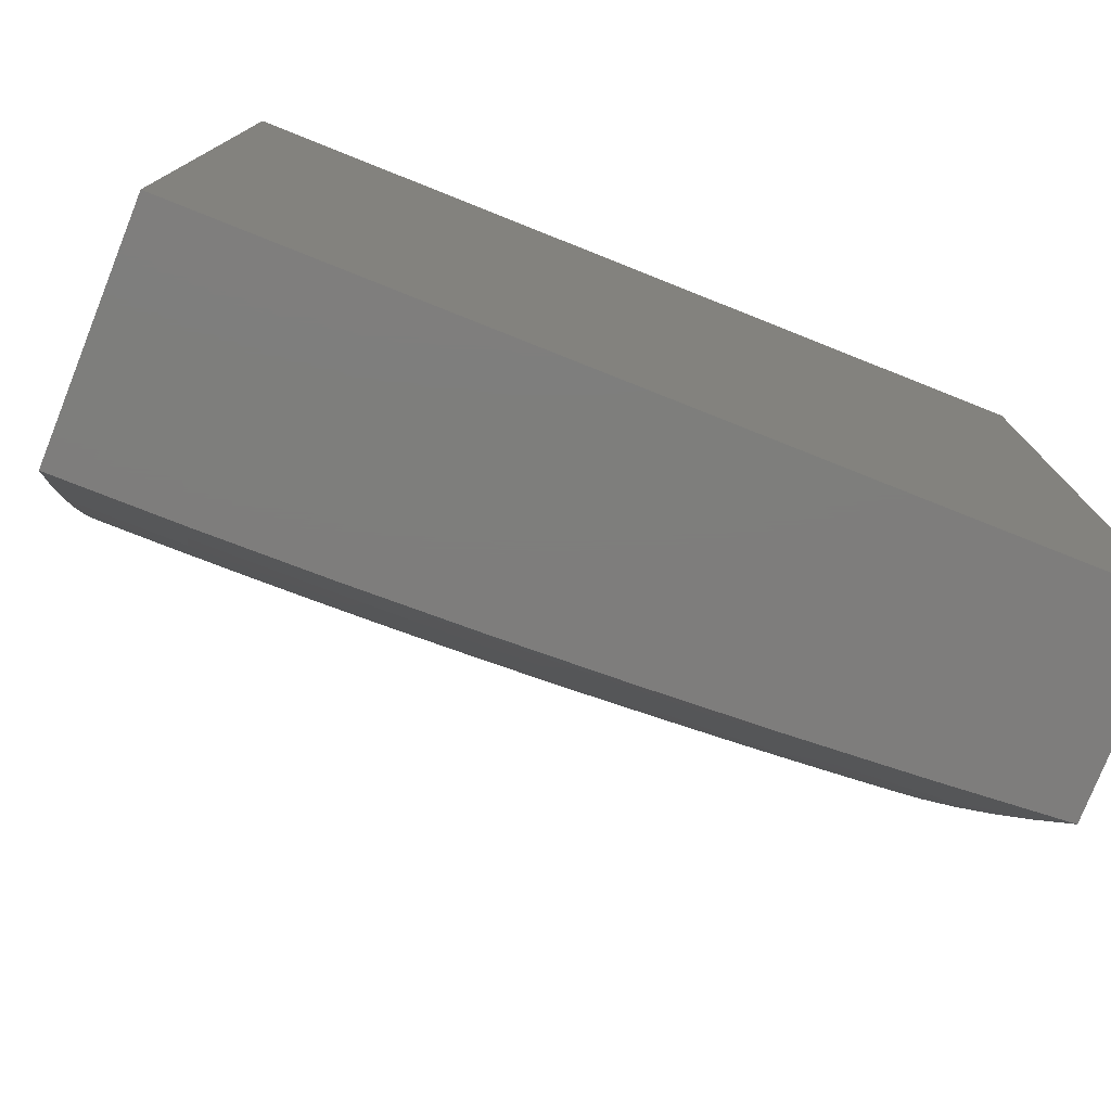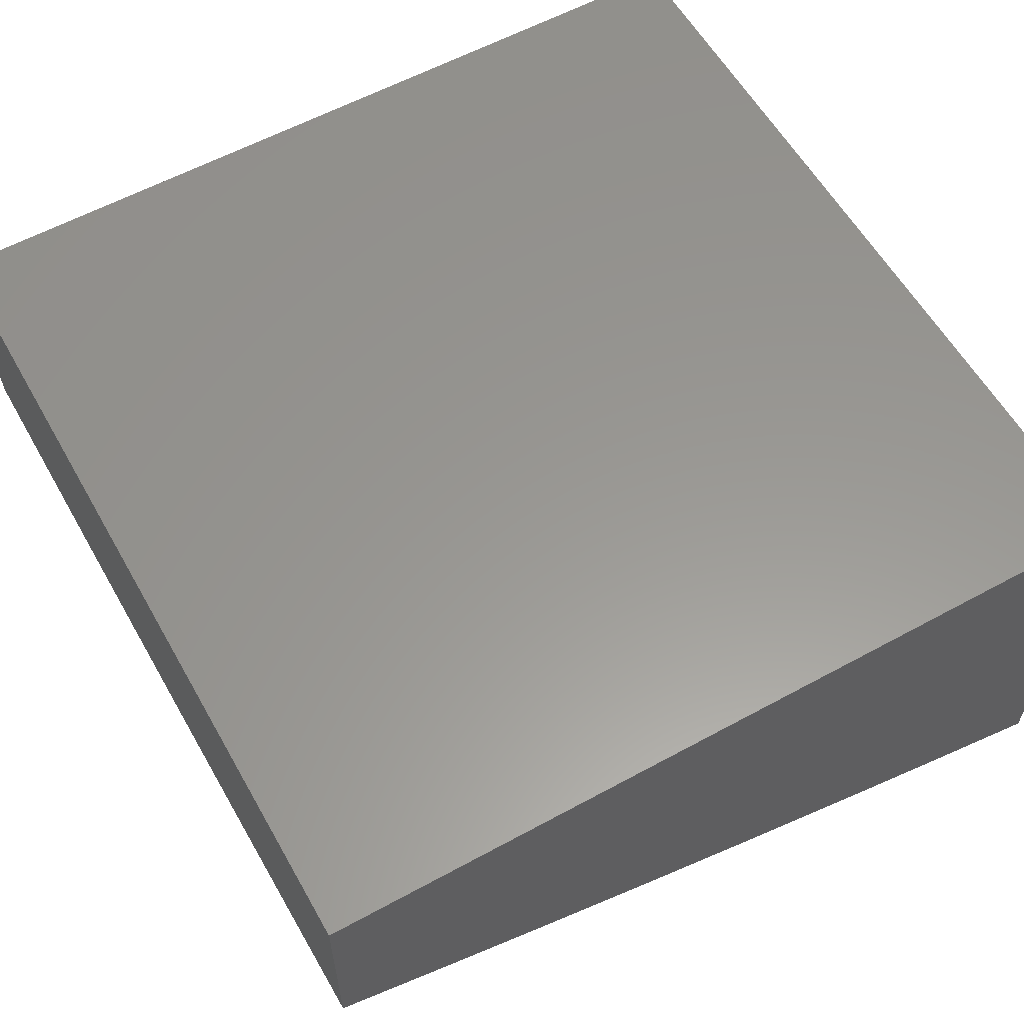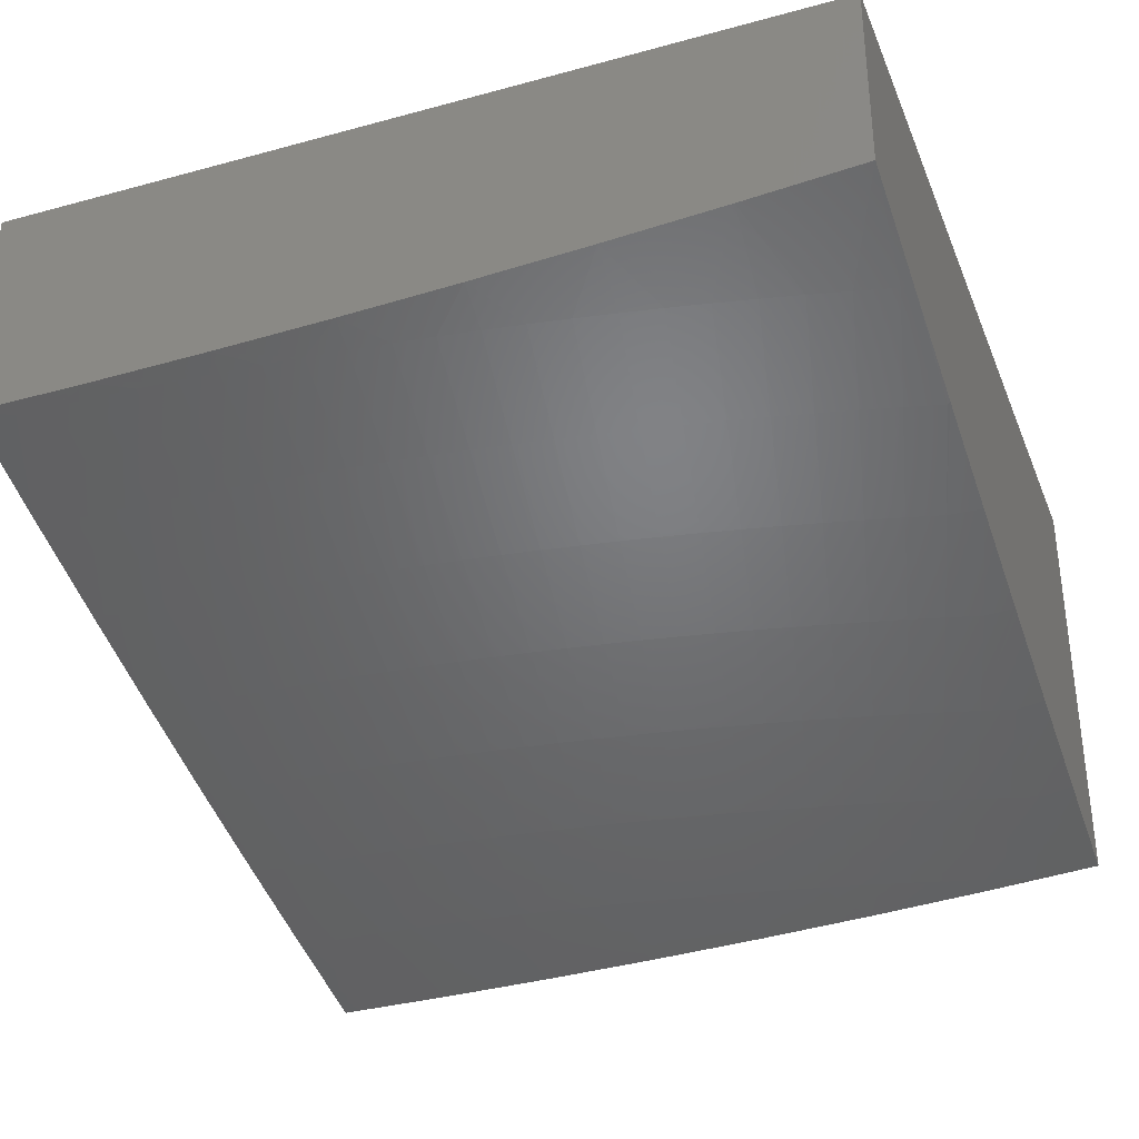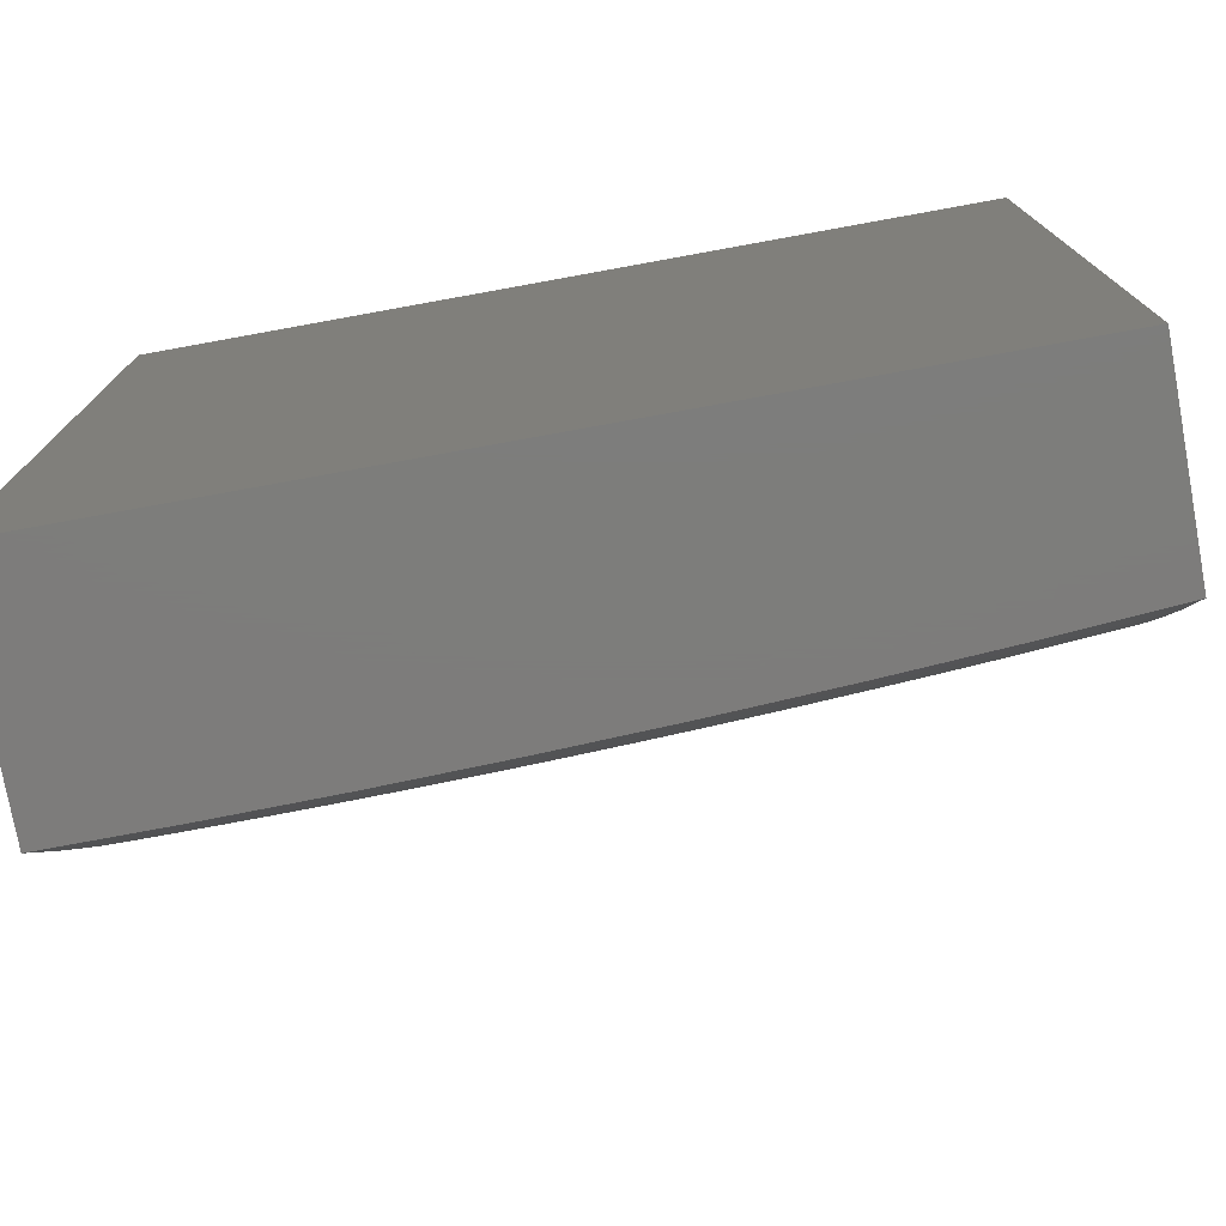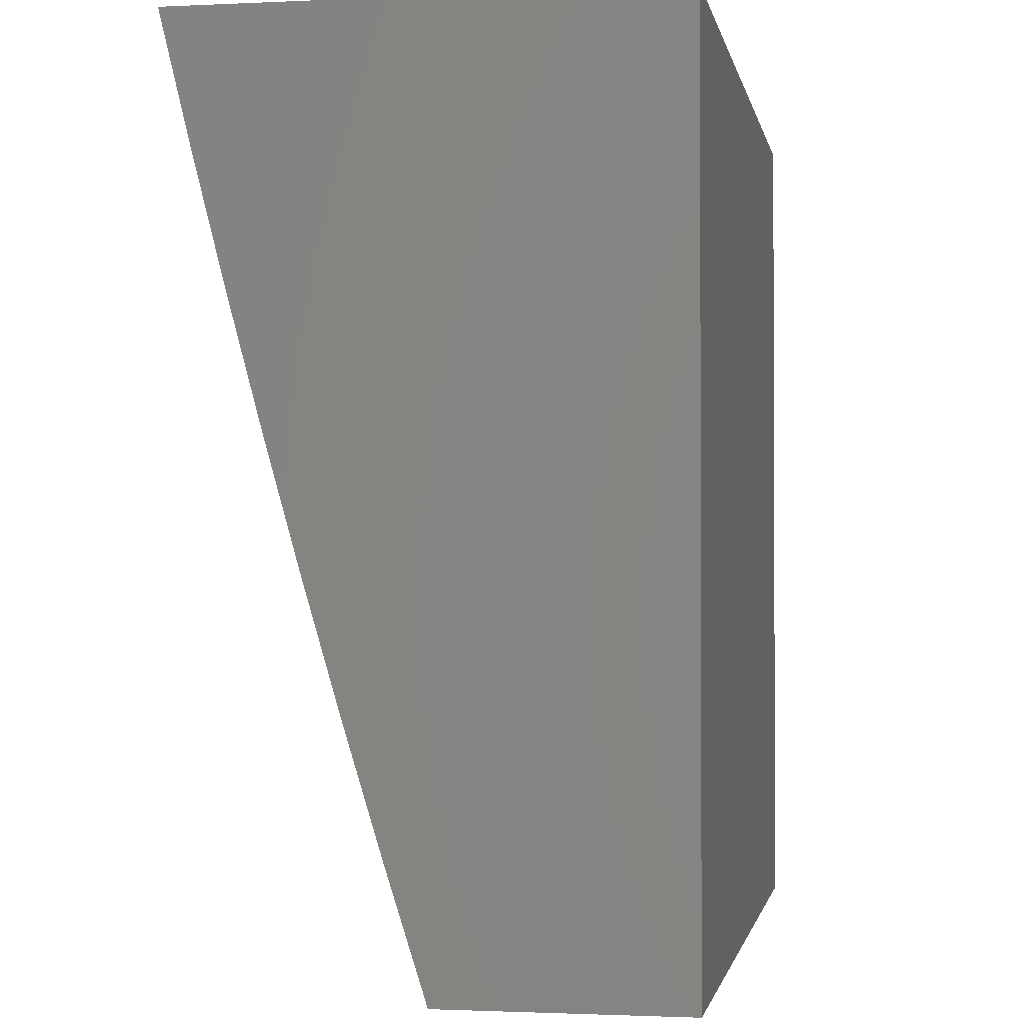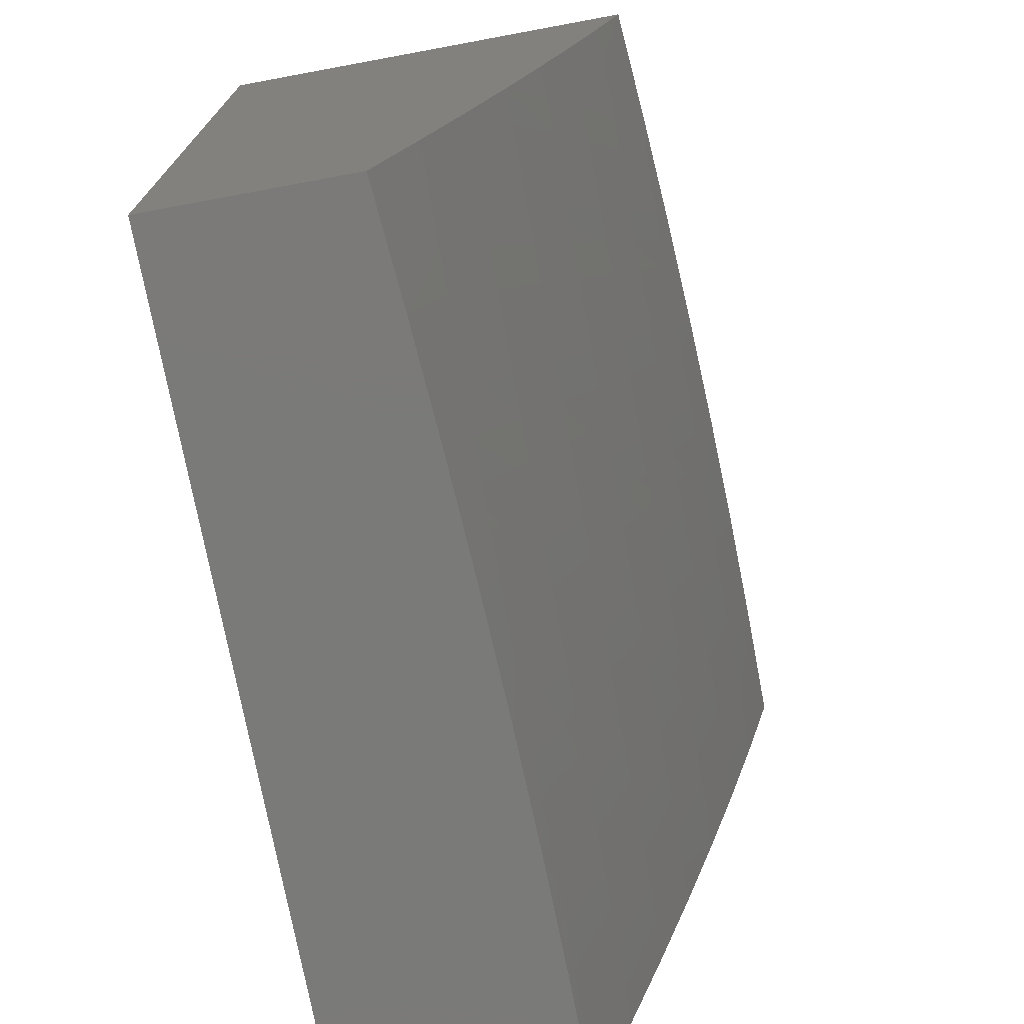
<metadata>
{"format":"stl","ext":"stl","renderer":"f3d","projection":"perspective","resolution":1024,"background":"white","views":[{"elev":-77.4,"azim":-21.7,"up":"+Y"},{"elev":58.8,"azim":60.6,"up":"+Z"},{"elev":-33.8,"azim":20.3,"up":"+Z"},{"elev":-76.3,"azim":10.3,"up":"+Y"},{"elev":-1.4,"azim":-79.9,"up":"+Y"},{"elev":-73.3,"azim":100.5,"up":"+Y"}]}
</metadata>
<code>
# stl→obj: 194 verts, 384 faces
v 0.8574 -4 -12.24
v 0.9406 -3.872 -12.27
v 1 -4 -12.23
v 0.9867 -3.86 -12.27
v 1 -3.859 -12.27
v 0.9522 -3.725 -12.32
v 0.9966 -3.714 -12.32
v 0.9176 -3.59 -12.36
v 0.9603 -3.579 -12.36
v 0.8829 -3.454 -12.4
v 0.924 -3.443 -12.4
v 0.8481 -3.318 -12.44
v 0.8875 -3.307 -12.44
v 0.8131 -3.181 -12.48
v 0.851 -3.171 -12.48
v 0.7781 -3.044 -12.51
v 0.8143 -3.035 -12.51
v 0.8574 -3 -12.52
v 0.8504 -3.025 -12.51
v 0.8864 -3.014 -12.51
v 0.9263 -3.15 -12.48
v 0.9638 -3.139 -12.48
v 1 -3.288 -12.44
v 1 -3.144 -12.47
v 1 -3 -12.51
v 0.9222 -3.003 -12.51
v 0.7147 -4 -12.25
v 0.8017 -3.903 -12.27
v 0.8481 -3.893 -12.27
v 0.8944 -3.883 -12.27
v 0.8185 -3.757 -12.32
v 0.8632 -3.747 -12.32
v 0.7887 -3.62 -12.36
v 0.8318 -3.611 -12.36
v 0.7589 -3.483 -12.4
v 0.8003 -3.474 -12.4
v 0.7289 -3.346 -12.44
v 0.7688 -3.337 -12.44
v 0.6989 -3.208 -12.48
v 0.7371 -3.2 -12.48
v 0.6688 -3.07 -12.51
v 0.7053 -3.062 -12.51
v 0.7147 -3 -12.53
v 0.7418 -3.053 -12.51
v 0.5718 -4 -12.26
v 0.6616 -3.929 -12.27
v 0.7084 -3.921 -12.27
v 0.7551 -3.912 -12.27
v 0.6837 -3.784 -12.32
v 0.7287 -3.775 -12.32
v 0.6588 -3.646 -12.36
v 0.7022 -3.638 -12.36
v 0.6339 -3.508 -12.4
v 0.6756 -3.501 -12.4
v 0.6089 -3.37 -12.44
v 0.649 -3.362 -12.44
v 0.5838 -3.231 -12.48
v 0.6223 -3.224 -12.48
v 0.5586 -3.092 -12.51
v 0.5954 -3.085 -12.51
v 0.5718 -3 -12.54
v 0.6322 -3.078 -12.51
v 0.429 -4 -12.26
v 0.5208 -3.95 -12.27
v 0.5678 -3.944 -12.27
v 0.6148 -3.937 -12.27
v 0.548 -3.806 -12.32
v 0.5933 -3.799 -12.32
v 0.5281 -3.668 -12.36
v 0.5717 -3.661 -12.36
v 0.5081 -3.529 -12.4
v 0.5501 -3.522 -12.4
v 0.488 -3.39 -12.44
v 0.5284 -3.383 -12.44
v 0.4679 -3.25 -12.48
v 0.5066 -3.244 -12.48
v 0.4478 -3.11 -12.51
v 0.4848 -3.104 -12.51
v 0.4289 -3 -12.54
v 0.5217 -3.098 -12.51
v 0.286 -4 -12.27
v 0.3793 -3.966 -12.27
v 0.4265 -3.961 -12.27
v 0.4737 -3.956 -12.27
v 0.4116 -3.823 -12.32
v 0.4571 -3.818 -12.32
v 0.3966 -3.684 -12.36
v 0.4405 -3.679 -12.36
v 0.3816 -3.545 -12.4
v 0.4238 -3.54 -12.4
v 0.3666 -3.405 -12.44
v 0.4071 -3.4 -12.44
v 0.3515 -3.265 -12.48
v 0.3903 -3.26 -12.48
v 0.3363 -3.124 -12.51
v 0.3735 -3.12 -12.51
v 0.286 -3 -12.55
v 0.143 -4 -12.27
v 0.2373 -3.977 -12.27
v 0.2846 -3.974 -12.27
v 0.332 -3.97 -12.27
v 0.2747 -3.835 -12.32
v 0.3204 -3.832 -12.32
v 0.2647 -3.696 -12.36
v 0.3087 -3.692 -12.36
v 0.2547 -3.556 -12.4
v 0.297 -3.553 -12.4
v 0.2446 -3.416 -12.44
v 0.2853 -3.413 -12.44
v 0.2346 -3.275 -12.48
v 0.2736 -3.272 -12.48
v 0.2245 -3.134 -12.51
v 0.2618 -3.131 -12.51
v 0.2991 -3.128 -12.51
v 0 -4 -12.27
v 0.04748 -3.984 -12.27
v 0.09495 -3.983 -12.27
v 0.1424 -3.982 -12.27
v 0.09163 -3.844 -12.32
v 0.1374 -3.843 -12.32
v 0.0883 -3.704 -12.36
v 0.1324 -3.703 -12.36
v 0.08496 -3.564 -12.4
v 0.1274 -3.563 -12.4
v 0.08161 -3.424 -12.44
v 0.1224 -3.422 -12.44
v 0.07825 -3.282 -12.48
v 0.1173 -3.281 -12.48
v 0.07487 -3.141 -12.51
v 0.1123 -3.14 -12.51
v 0.143 -3 -12.55
v 0.1496 -3.138 -12.51
v 0.1871 -3.136 -12.51
v 0.1564 -3.28 -12.48
v 0.1955 -3.278 -12.48
v 0.1631 -3.421 -12.44
v 0.2039 -3.418 -12.44
v 0.1698 -3.561 -12.4
v 0.2123 -3.559 -12.4
v 0.1765 -3.701 -12.36
v 0.2206 -3.699 -12.36
v 0.1832 -3.841 -12.32
v 0.229 -3.838 -12.32
v 0.1898 -3.98 -12.27
v 0 -3.859 -12.31
v 0.04582 -3.845 -12.32
v 0 -3.717 -12.36
v 0.04415 -3.705 -12.36
v 0 -3.574 -12.4
v 0.04248 -3.565 -12.4
v 0 -3.431 -12.44
v 0.04081 -3.424 -12.44
v 0 -3.288 -12.48
v 0.03913 -3.283 -12.48
v 0 -3.144 -12.51
v 0.03744 -3.142 -12.51
v 0 -3 -12.55
v 0.9661 -3.285 -12.44
v 1 -3.431 -12.4
v 0.9269 -3.297 -12.44
v 0.965 -3.432 -12.4
v 1 -3.574 -12.36
v 1 -3.717 -12.32
v 0.4107 -3.115 -12.51
v 0.7752 -3.191 -12.48
v 0.8085 -3.328 -12.44
v 0.8417 -3.464 -12.4
v 0.8748 -3.601 -12.36
v 0.9078 -3.736 -12.32
v 0.6606 -3.216 -12.48
v 0.689 -3.354 -12.44
v 0.7173 -3.492 -12.4
v 0.7455 -3.63 -12.36
v 0.7736 -3.766 -12.32
v 0.5452 -3.238 -12.48
v 0.5687 -3.377 -12.44
v 0.592 -3.516 -12.4
v 0.6153 -3.654 -12.36
v 0.6385 -3.792 -12.32
v 0.4292 -3.255 -12.48
v 0.4476 -3.395 -12.44
v 0.466 -3.535 -12.4
v 0.4843 -3.674 -12.36
v 0.5026 -3.812 -12.32
v 0.3125 -3.268 -12.48
v 0.326 -3.409 -12.44
v 0.3394 -3.549 -12.4
v 0.3527 -3.689 -12.36
v 0.366 -3.828 -12.32
v 0.8887 -3.161 -12.48
v 0 -3 -12
v 0 -4 -12
v 1 -4 -12
v 1 -3 -12
f 1 2 3
f 3 2 4
f 3 4 5
f 5 4 6
f 5 6 7
f 7 6 8
f 7 8 9
f 9 8 10
f 9 10 11
f 11 10 12
f 11 12 13
f 13 12 14
f 13 14 15
f 15 14 16
f 15 16 17
f 17 16 18
f 17 18 19
f 19 18 20
f 19 20 21
f 21 20 22
f 21 22 23
f 23 22 24
f 24 22 25
f 25 22 26
f 25 26 18
f 18 26 20
f 27 28 1
f 1 28 29
f 1 29 30
f 30 29 31
f 30 31 32
f 32 31 33
f 32 33 34
f 34 33 35
f 34 35 36
f 36 35 37
f 36 37 38
f 38 37 39
f 38 39 40
f 40 39 41
f 40 41 42
f 42 41 43
f 42 43 44
f 44 43 16
f 44 16 14
f 45 46 27
f 27 46 47
f 27 47 48
f 48 47 49
f 48 49 50
f 50 49 51
f 50 51 52
f 52 51 53
f 52 53 54
f 54 53 55
f 54 55 56
f 56 55 57
f 56 57 58
f 58 57 59
f 58 59 60
f 60 59 61
f 60 61 62
f 62 61 43
f 62 43 41
f 63 64 45
f 45 64 65
f 45 65 66
f 66 65 67
f 66 67 68
f 68 67 69
f 68 69 70
f 70 69 71
f 70 71 72
f 72 71 73
f 72 73 74
f 74 73 75
f 74 75 76
f 76 75 77
f 76 77 78
f 78 77 79
f 78 79 80
f 80 79 61
f 80 61 59
f 81 82 63
f 63 82 83
f 63 83 84
f 84 83 85
f 84 85 86
f 86 85 87
f 86 87 88
f 88 87 89
f 88 89 90
f 90 89 91
f 90 91 92
f 92 91 93
f 92 93 94
f 94 93 95
f 94 95 96
f 96 95 97
f 96 97 79
f 98 99 81
f 81 99 100
f 81 100 101
f 101 100 102
f 101 102 103
f 103 102 104
f 103 104 105
f 105 104 106
f 105 106 107
f 107 106 108
f 107 108 109
f 109 108 110
f 109 110 111
f 111 110 112
f 111 112 113
f 113 112 97
f 113 97 114
f 114 97 95
f 114 95 93
f 115 116 98
f 98 116 117
f 98 117 118
f 118 117 119
f 118 119 120
f 120 119 121
f 120 121 122
f 122 121 123
f 122 123 124
f 124 123 125
f 124 125 126
f 126 125 127
f 126 127 128
f 128 127 129
f 128 129 130
f 130 129 131
f 130 131 132
f 132 131 133
f 132 133 134
f 134 133 135
f 134 135 136
f 136 135 137
f 136 137 138
f 138 137 139
f 138 139 140
f 140 139 141
f 140 141 142
f 142 141 143
f 142 143 144
f 144 143 99
f 144 99 98
f 115 145 116
f 116 145 146
f 116 146 117
f 117 146 119
f 145 147 146
f 146 147 148
f 146 148 119
f 119 148 121
f 147 149 148
f 148 149 150
f 148 150 121
f 121 150 123
f 149 151 150
f 150 151 152
f 150 152 123
f 123 152 125
f 151 153 152
f 152 153 154
f 152 154 125
f 125 154 127
f 153 155 154
f 154 155 156
f 154 156 127
f 127 156 129
f 155 157 156
f 156 157 129
f 157 131 129
f 133 131 112
f 112 131 97
f 43 18 16
f 21 23 158
f 158 23 159
f 158 159 160
f 160 159 161
f 160 161 13
f 13 161 11
f 159 162 161
f 161 162 11
f 11 162 9
f 9 162 163
f 9 163 7
f 7 163 5
f 142 144 118
f 118 144 98
f 128 130 132
f 82 81 101
f 64 63 84
f 96 79 164
f 164 79 77
f 164 77 75
f 46 45 66
f 28 27 48
f 2 1 30
f 14 12 165
f 165 12 166
f 165 166 40
f 40 166 38
f 12 10 166
f 166 10 167
f 166 167 38
f 38 167 36
f 10 8 167
f 167 8 168
f 167 168 36
f 36 168 34
f 8 6 168
f 168 6 169
f 168 169 34
f 34 169 32
f 6 4 169
f 169 4 2
f 169 2 32
f 32 2 30
f 42 44 165
f 165 44 14
f 42 165 40
f 41 39 62
f 62 39 170
f 62 170 60
f 60 170 58
f 39 37 170
f 170 37 171
f 170 171 58
f 58 171 56
f 37 35 171
f 171 35 172
f 171 172 56
f 56 172 54
f 35 33 172
f 172 33 173
f 172 173 54
f 54 173 52
f 33 31 173
f 173 31 174
f 173 174 52
f 52 174 50
f 31 29 174
f 174 29 28
f 174 28 50
f 50 28 48
f 59 57 80
f 80 57 175
f 80 175 78
f 78 175 76
f 57 55 175
f 175 55 176
f 175 176 76
f 76 176 74
f 55 53 176
f 176 53 177
f 176 177 74
f 74 177 72
f 53 51 177
f 177 51 178
f 177 178 72
f 72 178 70
f 51 49 178
f 178 49 179
f 178 179 70
f 70 179 68
f 49 47 179
f 179 47 46
f 179 46 68
f 68 46 66
f 75 73 180
f 180 73 181
f 180 181 94
f 94 181 92
f 73 71 181
f 181 71 182
f 181 182 92
f 92 182 90
f 71 69 182
f 182 69 183
f 182 183 90
f 90 183 88
f 69 67 183
f 183 67 184
f 183 184 88
f 88 184 86
f 67 65 184
f 184 65 64
f 184 64 86
f 86 64 84
f 96 164 180
f 180 164 75
f 96 180 94
f 93 91 185
f 185 91 186
f 185 186 111
f 111 186 109
f 91 89 186
f 186 89 187
f 186 187 109
f 109 187 107
f 89 87 187
f 187 87 188
f 187 188 107
f 107 188 105
f 87 85 188
f 188 85 189
f 188 189 105
f 105 189 103
f 85 83 189
f 189 83 82
f 189 82 103
f 103 82 101
f 113 114 185
f 185 114 93
f 113 185 111
f 135 133 110
f 110 133 112
f 137 135 108
f 108 135 110
f 139 137 106
f 106 137 108
f 141 139 104
f 104 139 106
f 143 141 102
f 102 141 104
f 99 143 100
f 100 143 102
f 132 134 128
f 128 134 126
f 134 136 126
f 126 136 124
f 136 138 124
f 124 138 122
f 142 118 120
f 138 140 122
f 122 140 120
f 140 142 120
f 21 158 190
f 190 158 160
f 190 160 15
f 15 160 13
f 17 19 190
f 190 19 21
f 17 190 15
f 26 22 20
f 157 155 191
f 191 155 153
f 191 153 151
f 151 149 191
f 191 149 147
f 191 147 192
f 192 147 145
f 192 145 115
f 115 98 192
f 192 98 81
f 192 81 63
f 63 45 192
f 192 45 193
f 193 45 27
f 193 27 1
f 1 3 193
f 194 191 193
f 193 191 192
f 25 18 194
f 194 18 43
f 194 43 61
f 194 61 191
f 191 61 79
f 191 79 97
f 97 131 191
f 191 131 157
f 3 5 193
f 193 5 163
f 193 163 194
f 194 163 162
f 194 162 159
f 159 23 194
f 194 23 24
f 194 24 25

</code>
